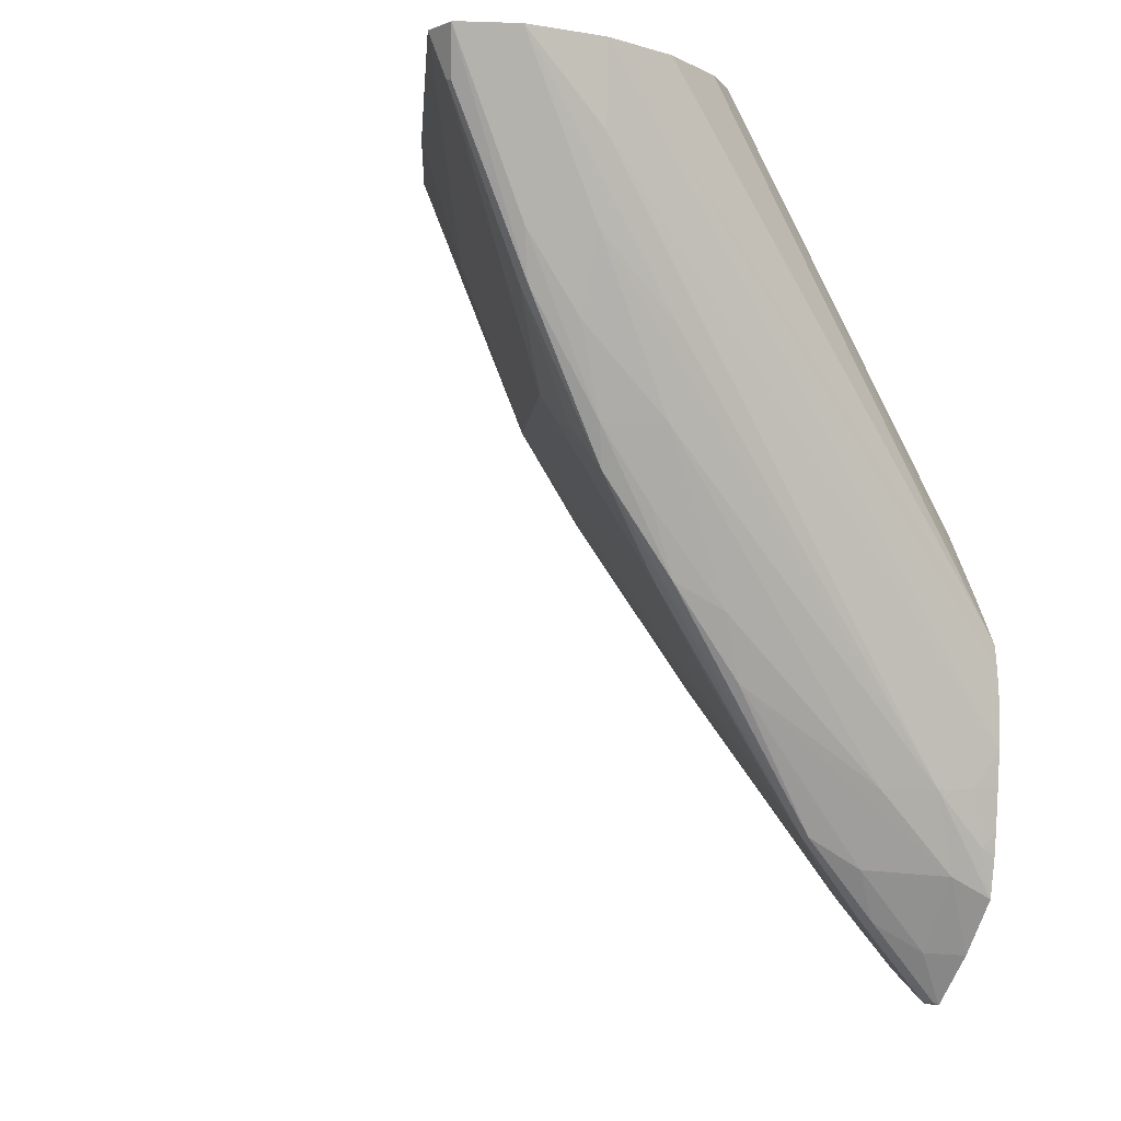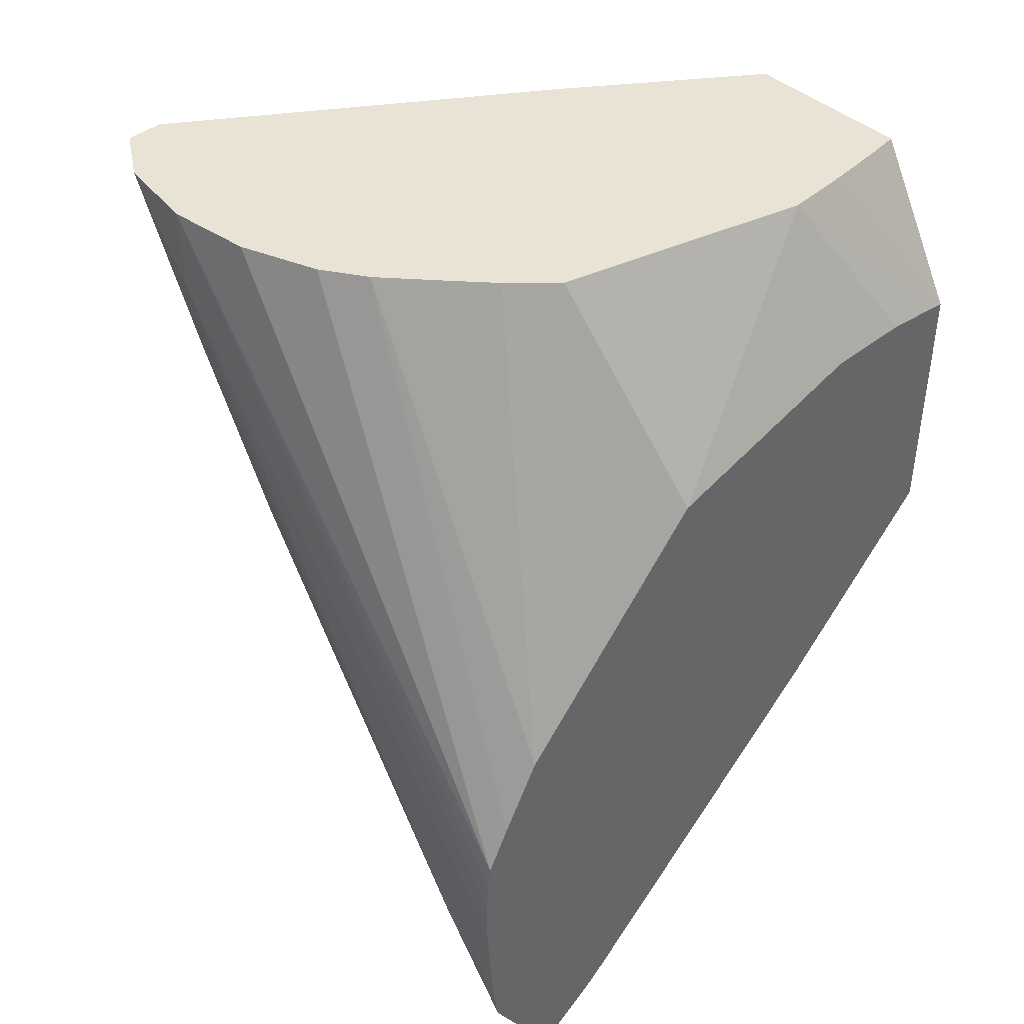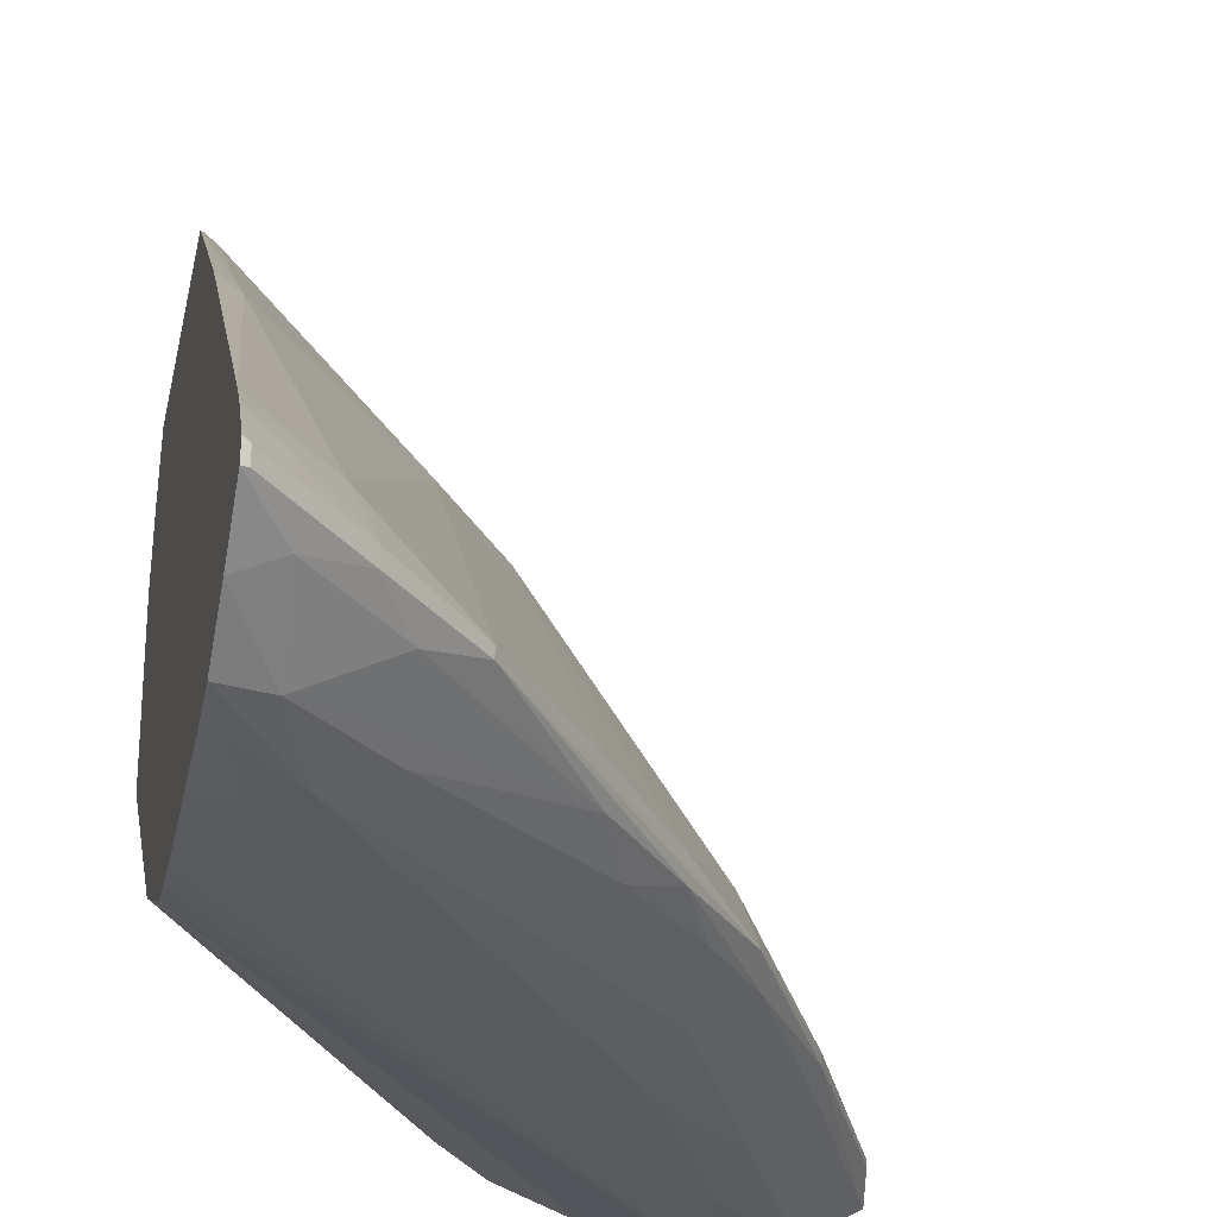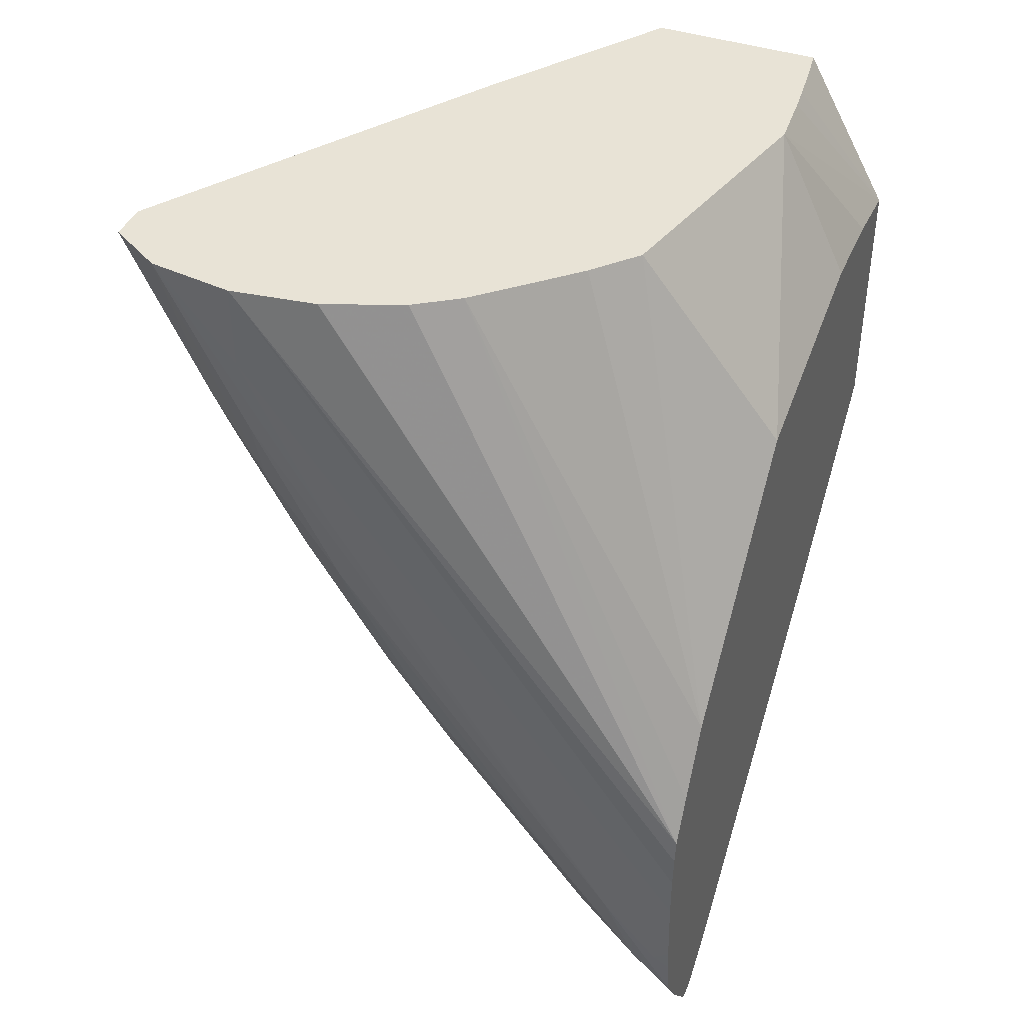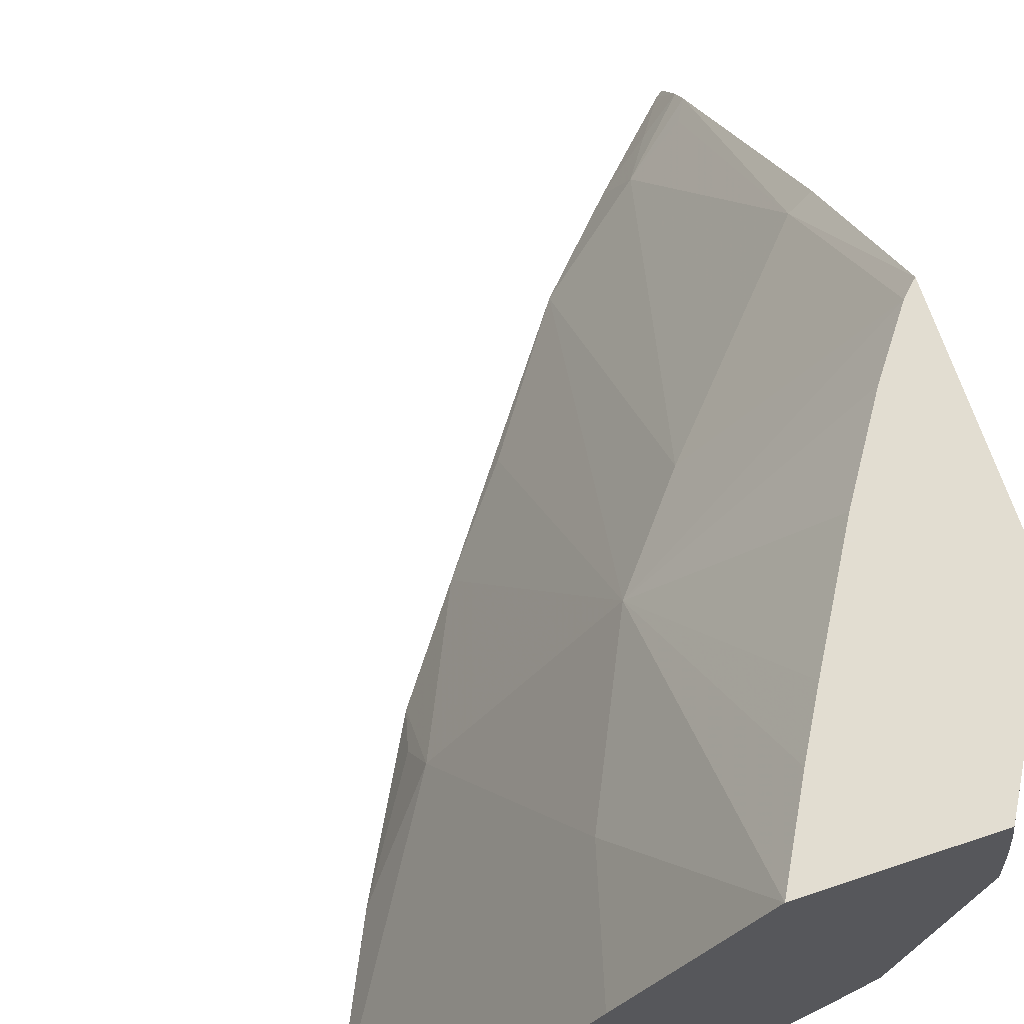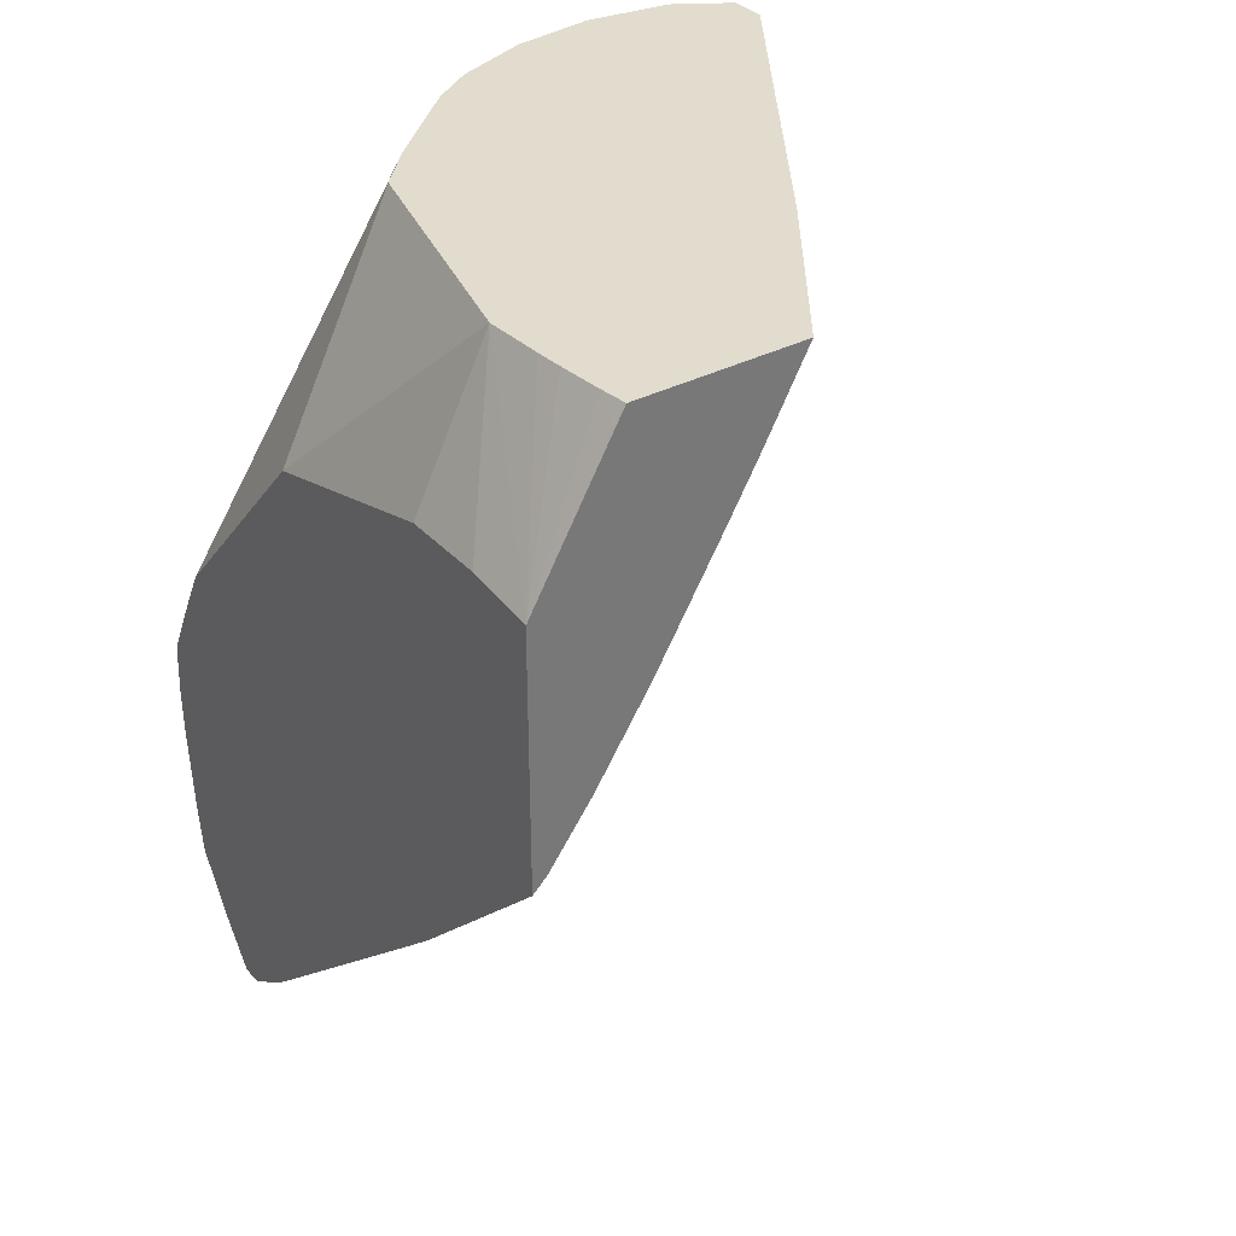
<metadata>
{"format":"obj","ext":"obj","renderer":"f3d","projection":"perspective","resolution":1024,"background":"white","views":[{"elev":-3.5,"azim":142.5,"up":"+Y"},{"elev":42.2,"azim":-132.9,"up":"+Y"},{"elev":-32.7,"azim":-12.3,"up":"+Z"},{"elev":41.7,"azim":-158.1,"up":"+Y"},{"elev":68.4,"azim":161.5,"up":"+Z"},{"elev":34.7,"azim":-35.0,"up":"+Y"}]}
</metadata>
<code>
v 0.05481 -0.02621 -0.01167
v 0.05813 -0.02621 -0.01642
v 0.05028 -0.02621 -0.01167
v 0.05356 -0.02851 -0.01167
v 0.05489 -0.03442 -0.01687
v 0.05711 -0.02979 -0.01693
v 0.0642 -0.02622 -0.02563
v 0.0642 -0.02621 -0.02562
v 0.05017 -0.02621 -0.01242
v 0.05001 -0.02667 -0.01167
v 0.05271 -0.03001 -0.01167
v 0.04944 -0.03536 -0.01167
v 0.04828 -0.03694 -0.01167
v 0.05284 -0.0369 -0.01672
v 0.05257 -0.0457 -0.026
v 0.05527 -0.04169 -0.02548
v 0.05731 -0.03916 -0.02572
v 0.05944 -0.03437 -0.02376
v 0.05093 -0.03304 -0.01167
v 0.06394 -0.02747 -0.02604
v 0.0642 -0.02622 -0.02661
v 0.0642 -0.02621 -0.02563
v 0.05005 -0.02621 -0.01359
v 0.04788 -0.03041 -0.01167
v 0.04788 -0.03733 -0.01167
v 0.04849 -0.0417 -0.01655
v 0.05067 -0.0393 -0.01664
v 0.04984 -0.04746 -0.02437
v 0.05033 -0.04802 -0.02589
v 0.05257 -0.0457 -0.02629
v 0.05933 -0.03648 -0.02613
v 0.05966 -0.03521 -0.02522
v 0.0617 -0.03209 -0.02594
v 0.06394 -0.02747 -0.02621
v 0.06275 -0.02622 -0.0275
v 0.0642 -0.02621 -0.02662
v 0.0617 -0.03209 -0.02626
v 0.06203 -0.03078 -0.02658
v 0.04998 -0.02621 -0.01429
v 0.04988 -0.02621 -0.01587
v 0.04788 -0.0302 -0.01359
v 0.04788 -0.04192 -0.01625
v 0.04788 -0.04904 -0.02402
v 0.04831 -0.04826 -0.02362
v 0.04788 -0.04953 -0.02461
v 0.04894 -0.0489 -0.02515
v 0.05033 -0.04802 -0.02636
v 0.04805 -0.05029 -0.02592
v 0.05119 -0.04657 -0.02679
v 0.05305 -0.04446 -0.02664
v 0.05527 -0.04169 -0.0266
v 0.05731 -0.03916 -0.02644
v 0.05933 -0.03648 -0.02614
v 0.06275 -0.02621 -0.0275
v 0.0605 -0.03294 -0.02683
v 0.06047 -0.03078 -0.02747
v 0.05966 -0.03534 -0.02649
v 0.05155 -0.02621 -0.02261
v 0.04788 -0.03187 -0.02162
v 0.04788 -0.03024 -0.01587
v 0.04788 -0.05038 -0.02584
v 0.04805 -0.05029 -0.02635
v 0.04891 -0.04888 -0.02683
v 0.04788 -0.05039 -0.02603
v 0.04908 -0.04678 -0.02805
v 0.05598 -0.03991 -0.02694
v 0.05134 -0.04446 -0.02774
v 0.05812 -0.0374 -0.02665
v 0.06274 -0.02621 -0.02751
v 0.05819 -0.03306 -0.02778
v 0.06047 -0.0285 -0.02779
v 0.05819 -0.03534 -0.02736
v 0.0499 -0.04446 -0.02838
v 0.05259 -0.02621 -0.02375
v 0.04788 -0.03767 -0.02696
v 0.04788 -0.05039 -0.0264
v 0.04788 -0.04896 -0.02742
v 0.04788 -0.04741 -0.02832
v 0.06047 -0.02621 -0.02782
v 0.04788 -0.04345 -0.02869
v 0.04833 -0.04604 -0.02846
v 0.04876 -0.04446 -0.02853
v 0.05374 -0.02621 -0.02482
v 0.04788 -0.0395 -0.02796
v 0.05497 -0.02621 -0.02595
v 0.04788 -0.04626 -0.02848
v 0.06046 -0.02621 -0.02782
v 0.04788 -0.04218 -0.02871
v 0.04788 -0.04446 -0.02862
v 0.04788 -0.04558 -0.02854
v 0.04788 -0.04067 -0.02857
v 0.05612 -0.02621 -0.02671
v 0.05819 -0.02621 -0.02751
v 0.04788 -0.04133 -0.02865
v 0.05817 -0.02621 -0.0275
f 1 2 8
f 1 8 22
f 1 22 36
f 1 36 54
f 1 54 69
f 1 69 79
f 1 79 87
f 1 87 93
f 1 93 95
f 1 95 92
f 1 92 85
f 1 85 83
f 1 83 74
f 1 74 58
f 1 58 40
f 1 40 39
f 1 39 23
f 1 23 9
f 1 9 3
f 1 3 10
f 1 10 24
f 1 24 25
f 1 25 13
f 1 13 12
f 1 12 19
f 1 19 11
f 1 11 4
f 1 4 5
f 1 5 6
f 1 6 2
f 2 7 8
f 2 6 7
f 3 9 10
f 4 11 5
f 5 12 13
f 5 13 14
f 5 14 15
f 5 15 16
f 5 16 17
f 5 17 18
f 5 18 6
f 5 11 19
f 5 19 12
f 6 20 7
f 6 18 20
f 7 20 34
f 7 34 21
f 7 21 22
f 7 22 8
f 9 23 24
f 9 24 10
f 13 25 26
f 13 26 27
f 13 27 14
f 14 27 28
f 14 28 15
f 15 28 29
f 15 29 47
f 15 47 30
f 15 30 53
f 15 53 31
f 15 31 17
f 15 17 16
f 17 31 18
f 18 31 32
f 18 32 33
f 18 33 20
f 20 33 37
f 20 37 34
f 21 35 36
f 21 36 22
f 21 34 37
f 21 37 38
f 21 38 35
f 23 39 24
f 24 39 40
f 24 40 41
f 24 41 60
f 24 60 59
f 24 59 75
f 24 75 84
f 24 84 91
f 24 91 94
f 24 94 88
f 24 88 80
f 24 80 89
f 24 89 90
f 24 90 86
f 24 86 78
f 24 78 77
f 24 77 76
f 24 76 64
f 24 64 61
f 24 61 45
f 24 45 43
f 24 43 42
f 24 42 25
f 25 42 26
f 26 42 43
f 26 43 44
f 26 44 28
f 26 28 27
f 28 44 43
f 28 43 45
f 28 45 46
f 28 46 29
f 29 46 48
f 29 48 62
f 29 62 47
f 30 47 49
f 30 49 50
f 30 50 51
f 30 51 52
f 30 52 53
f 31 53 37
f 31 37 33
f 31 33 32
f 35 54 36
f 35 38 55
f 35 55 56
f 35 56 54
f 37 53 57
f 37 57 38
f 38 57 55
f 40 58 59
f 40 59 60
f 40 60 41
f 45 61 48
f 45 48 46
f 47 62 63
f 47 63 49
f 48 61 64
f 48 64 76
f 48 76 62
f 49 63 65
f 49 65 51
f 49 51 50
f 51 66 52
f 51 65 67
f 51 67 66
f 52 66 68
f 52 68 57
f 52 57 53
f 54 56 70
f 54 70 71
f 54 71 69
f 55 57 72
f 55 72 56
f 56 72 73
f 56 73 70
f 57 68 72
f 58 74 75
f 58 75 59
f 62 76 63
f 63 76 77
f 63 77 65
f 65 77 78
f 65 78 73
f 65 73 67
f 66 67 72
f 66 72 68
f 67 73 72
f 69 71 79
f 70 73 71
f 71 73 80
f 71 80 79
f 73 78 81
f 73 81 82
f 73 82 80
f 74 83 75
f 75 83 85
f 75 85 84
f 78 86 81
f 79 80 88
f 79 88 87
f 80 82 89
f 81 86 90
f 81 90 82
f 82 90 89
f 84 85 91
f 85 92 91
f 87 88 94
f 87 94 91
f 87 91 93
f 91 92 95
f 91 95 93

</code>
